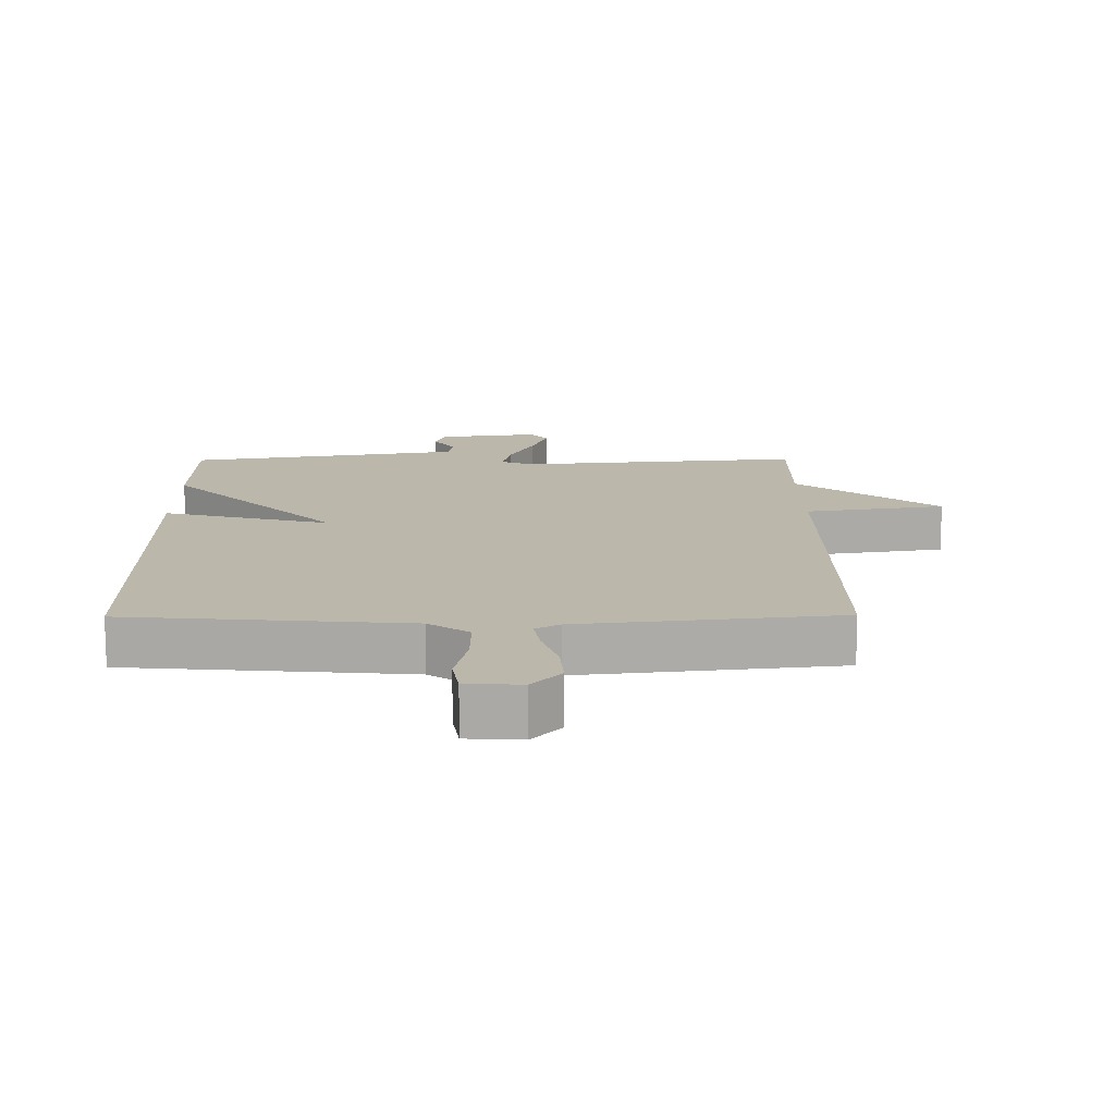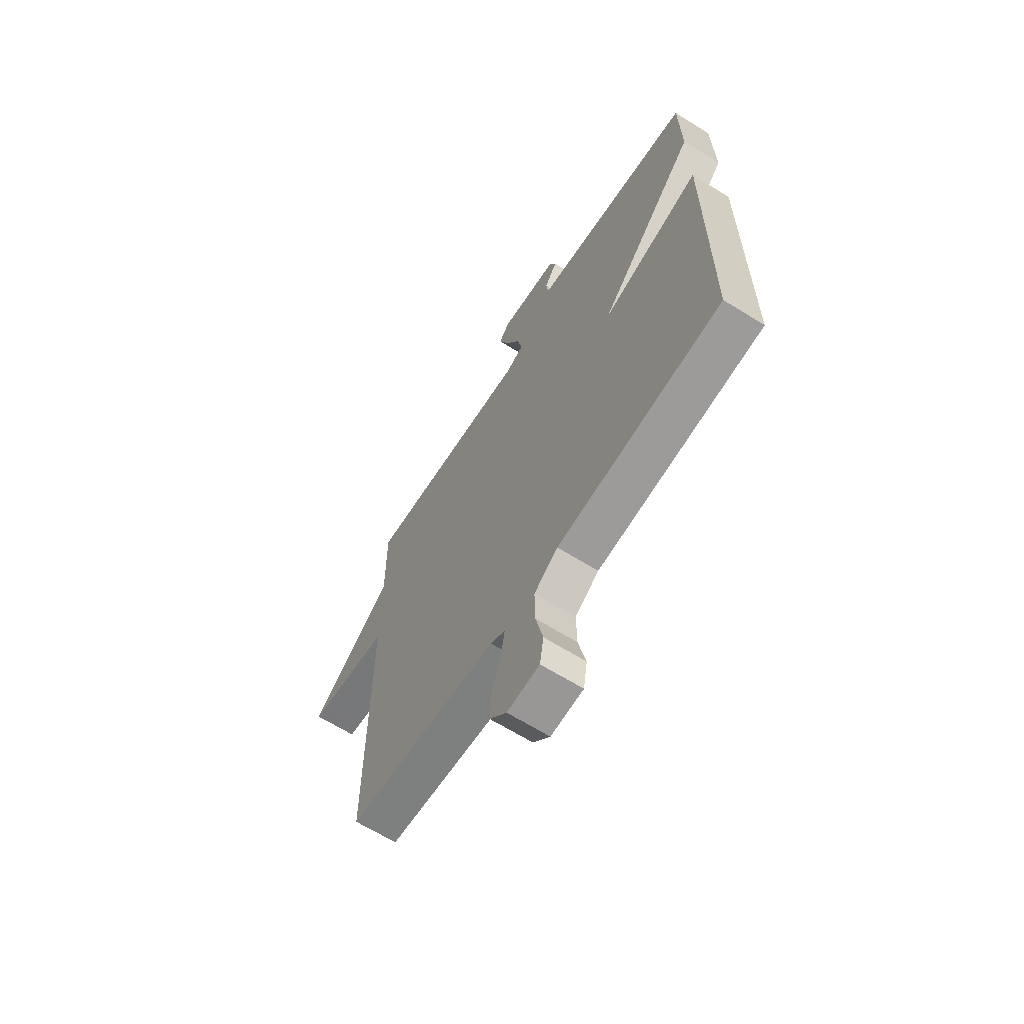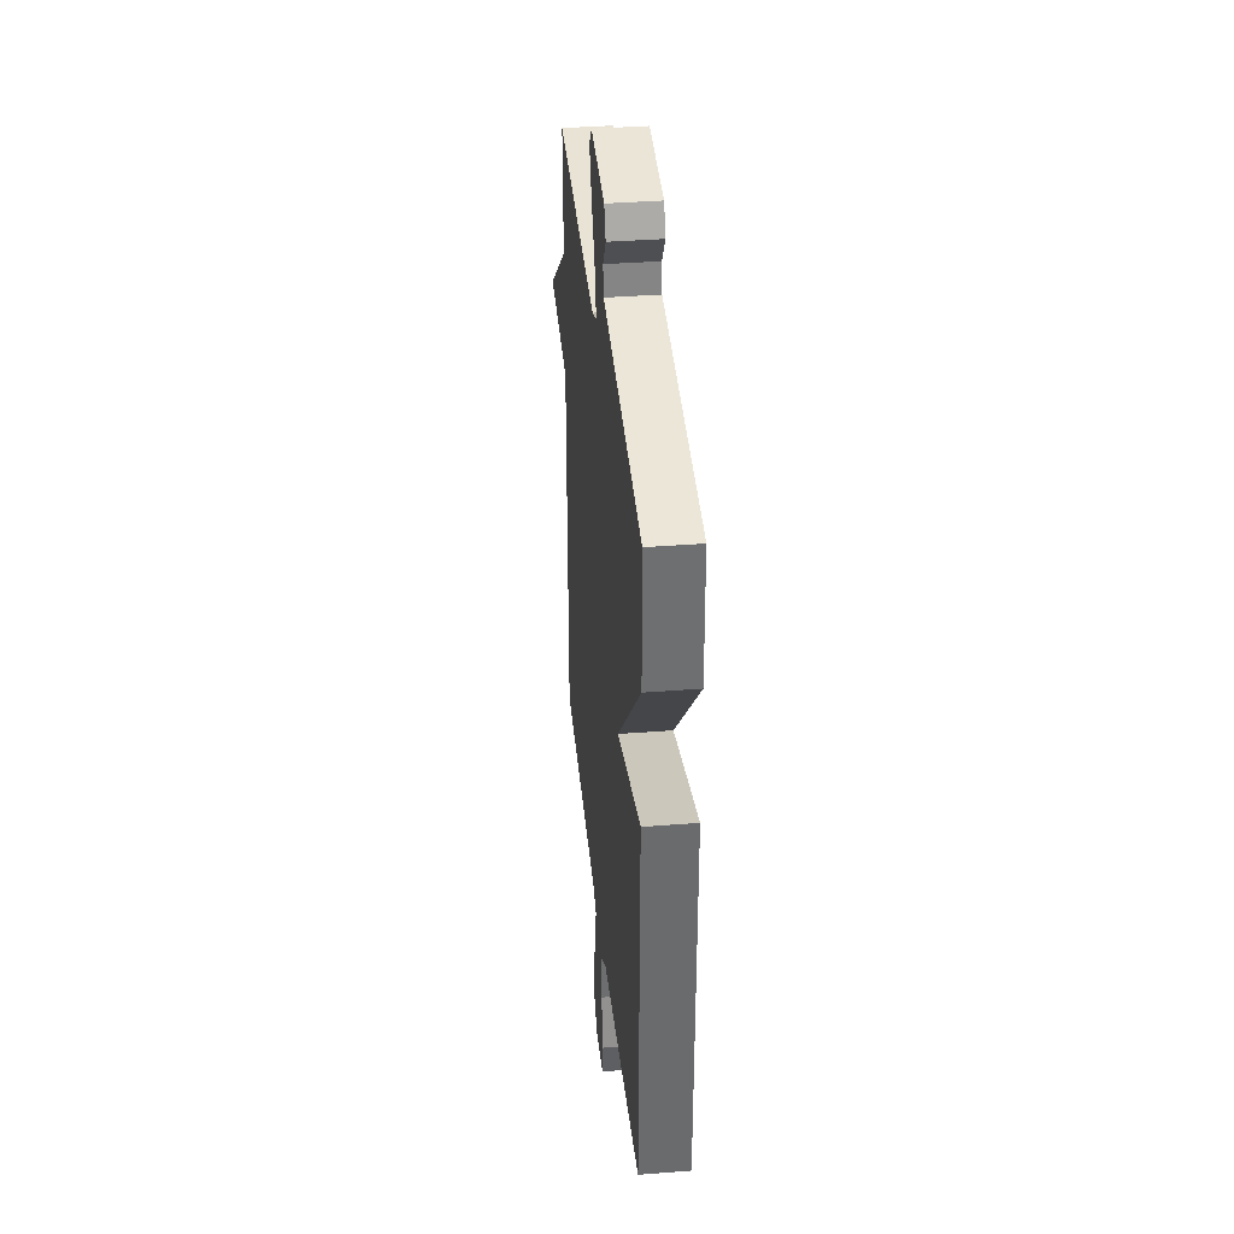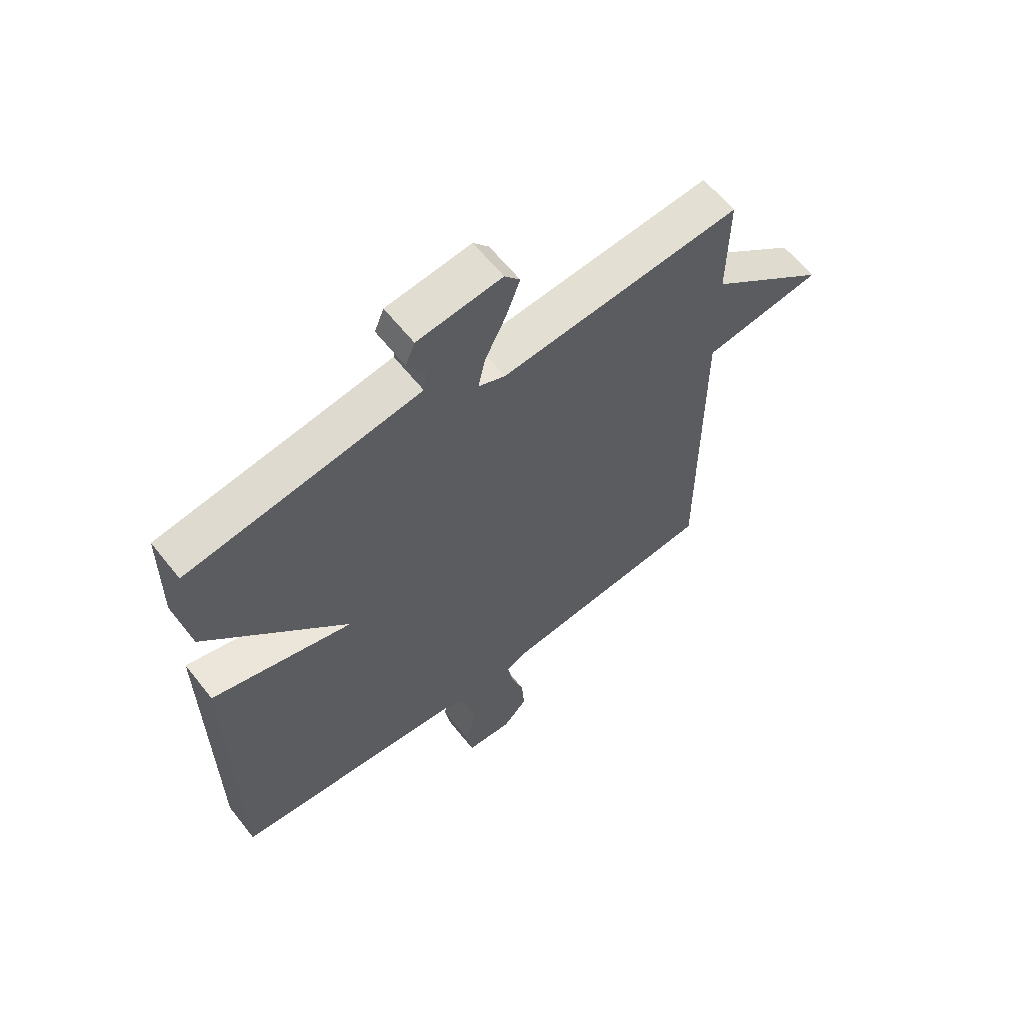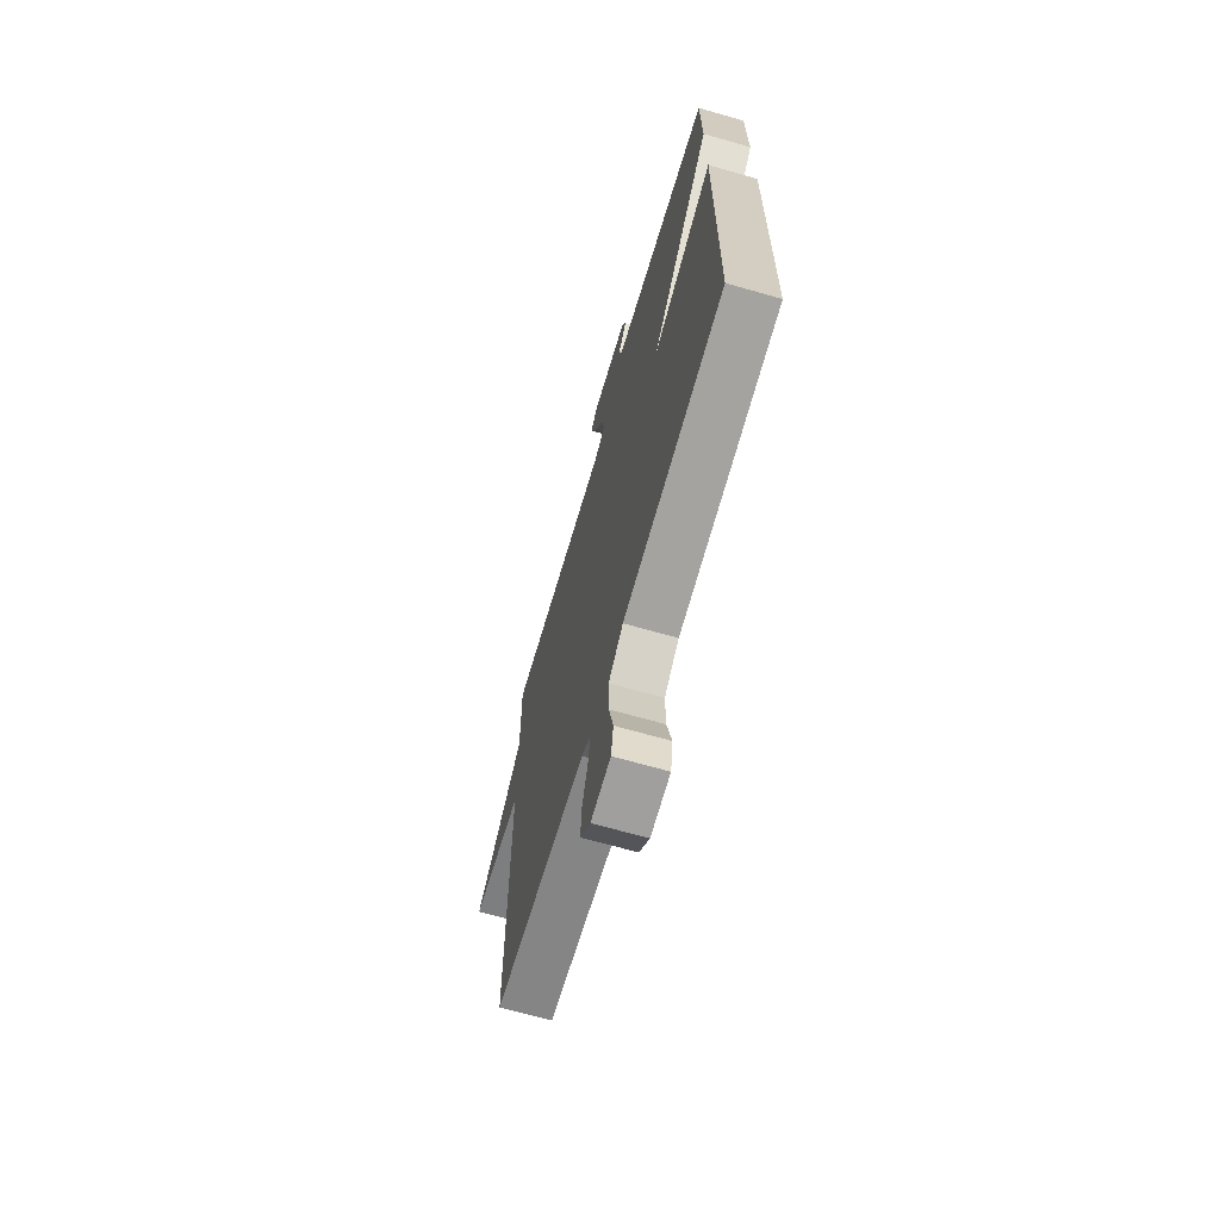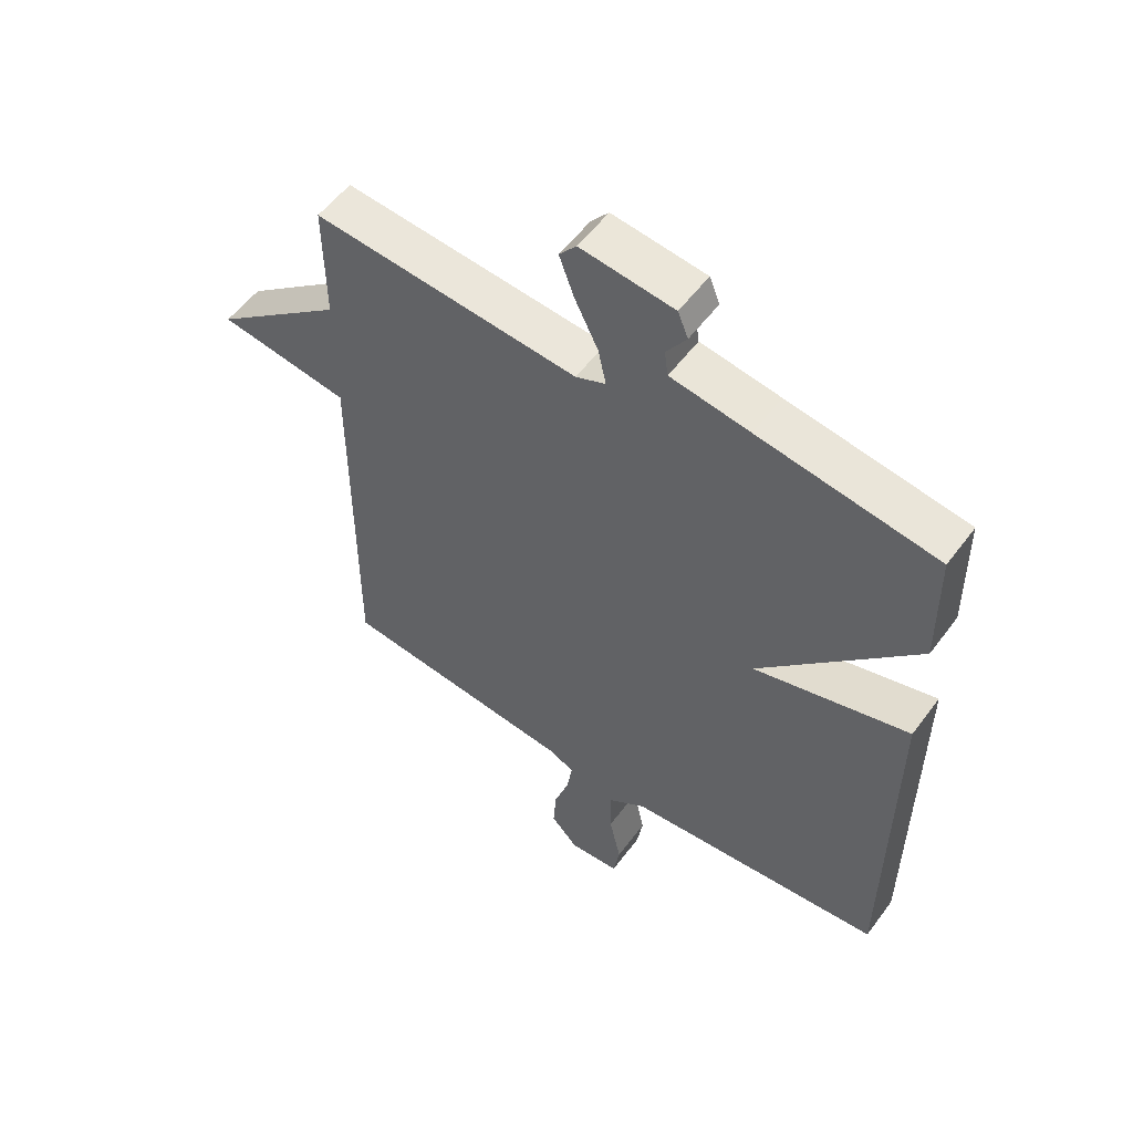
<metadata>
{"format":"obj","ext":"obj","renderer":"f3d","projection":"perspective","resolution":1024,"background":"white","views":[{"elev":14.2,"azim":179.5,"up":"+Y"},{"elev":-65.3,"azim":57.9,"up":"+Z"},{"elev":36.8,"azim":84.1,"up":"+Z"},{"elev":61.4,"azim":141.8,"up":"+Z"},{"elev":-68.0,"azim":74.0,"up":"+Z"},{"elev":54.8,"azim":35.9,"up":"+Z"}]}
</metadata>
<code>
v -0.5 0.07 0.5
v -0.065 0.07 0.462
v -0.016 0.07 0.482
v -0.029 0.07 0.541
v -0.067 0.07 0.617
v -0.092 0.07 0.684
v -0.064 0.07 0.717
v 0.089 0.07 0.698
v 0.106 0.07 0.657
v 0.073 0.07 0.609
v 0.079 0.07 0.567
v 0.209 0.07 0.546
v 0.5 0.07 0.5
v 0.503 0.07 0.302
v 0.247 0.07 0.034
v 0.503 0.07 0.102
v 0.5 0.07 -0.5
v 0.073 0.07 -0.537
v 0.011 0.07 -0.58
v 0.012 0.07 -0.659
v 0.031 0.07 -0.745
v 0.021 0.07 -0.806
v -0.063 0.07 -0.811
v -0.107 0.07 -0.763
v -0.102 0.07 -0.693
v -0.078 0.07 -0.62
v -0.069 0.07 -0.564
v -0.107 0.07 -0.543
v -0.5 0.07 -0.5
v -0.498 0.07 0.105
v -0.713 0.07 0.138
v -0.498 0.07 0.305
v -0.5 0 0.5
v -0.065 0 0.462
v -0.016 0 0.482
v -0.029 0 0.541
v -0.067 0 0.617
v -0.092 0 0.684
v -0.064 0 0.717
v 0.089 0 0.698
v 0.106 0 0.657
v 0.073 0 0.609
v 0.079 0 0.567
v 0.209 0 0.546
v 0.5 0 0.5
v 0.503 0 0.302
v 0.247 0 0.034
v 0.503 0 0.102
v 0.5 0 -0.5
v 0.073 0 -0.537
v 0.011 0 -0.58
v 0.012 0 -0.659
v 0.031 0 -0.745
v 0.021 0 -0.806
v -0.063 0 -0.811
v -0.107 0 -0.763
v -0.102 0 -0.693
v -0.078 0 -0.62
v -0.069 0 -0.564
v -0.107 0 -0.543
v -0.5 0 -0.5
v -0.498 0 0.105
v -0.713 0 0.138
v -0.498 0 0.305
f 30 31 32
f 28 29 30
f 27 28 30 32
f 24 25 26
f 23 24 26
f 22 23 26
f 21 22 26
f 20 21 26
f 19 20 26 27
f 32 1 2
f 27 32 2
f 19 27 2
f 18 19 2
f 15 16 17 18
f 12 13 14 15
f 11 12 15 18
f 8 9 10
f 7 8 10
f 6 7 10
f 5 6 10
f 4 5 10
f 3 4 10 11
f 18 2 3
f 3 11 18
f 64 63 62
f 62 61 60
f 64 62 60 59
f 58 57 56
f 58 56 55
f 58 55 54
f 58 54 53
f 58 53 52
f 59 58 52 51
f 34 33 64
f 34 64 59
f 34 59 51
f 34 51 50
f 50 49 48 47
f 47 46 45 44
f 50 47 44 43
f 42 41 40
f 42 40 39
f 42 39 38
f 42 38 37
f 42 37 36
f 43 42 36 35
f 35 34 50
f 50 43 35
f 1 33 34 2
f 2 34 35 3
f 3 35 36 4
f 4 36 37 5
f 5 37 38 6
f 6 38 39 7
f 7 39 40 8
f 8 40 41 9
f 9 41 42 10
f 10 42 43 11
f 11 43 44 12
f 12 44 45 13
f 13 45 46 14
f 14 46 47 15
f 15 47 48 16
f 16 48 49 17
f 17 49 50 18
f 18 50 51 19
f 19 51 52 20
f 20 52 53 21
f 21 53 54 22
f 22 54 55 23
f 23 55 56 24
f 24 56 57 25
f 25 57 58 26
f 26 58 59 27
f 27 59 60 28
f 28 60 61 29
f 29 61 62 30
f 30 62 63 31
f 31 63 64 32
f 32 64 33 1

</code>
